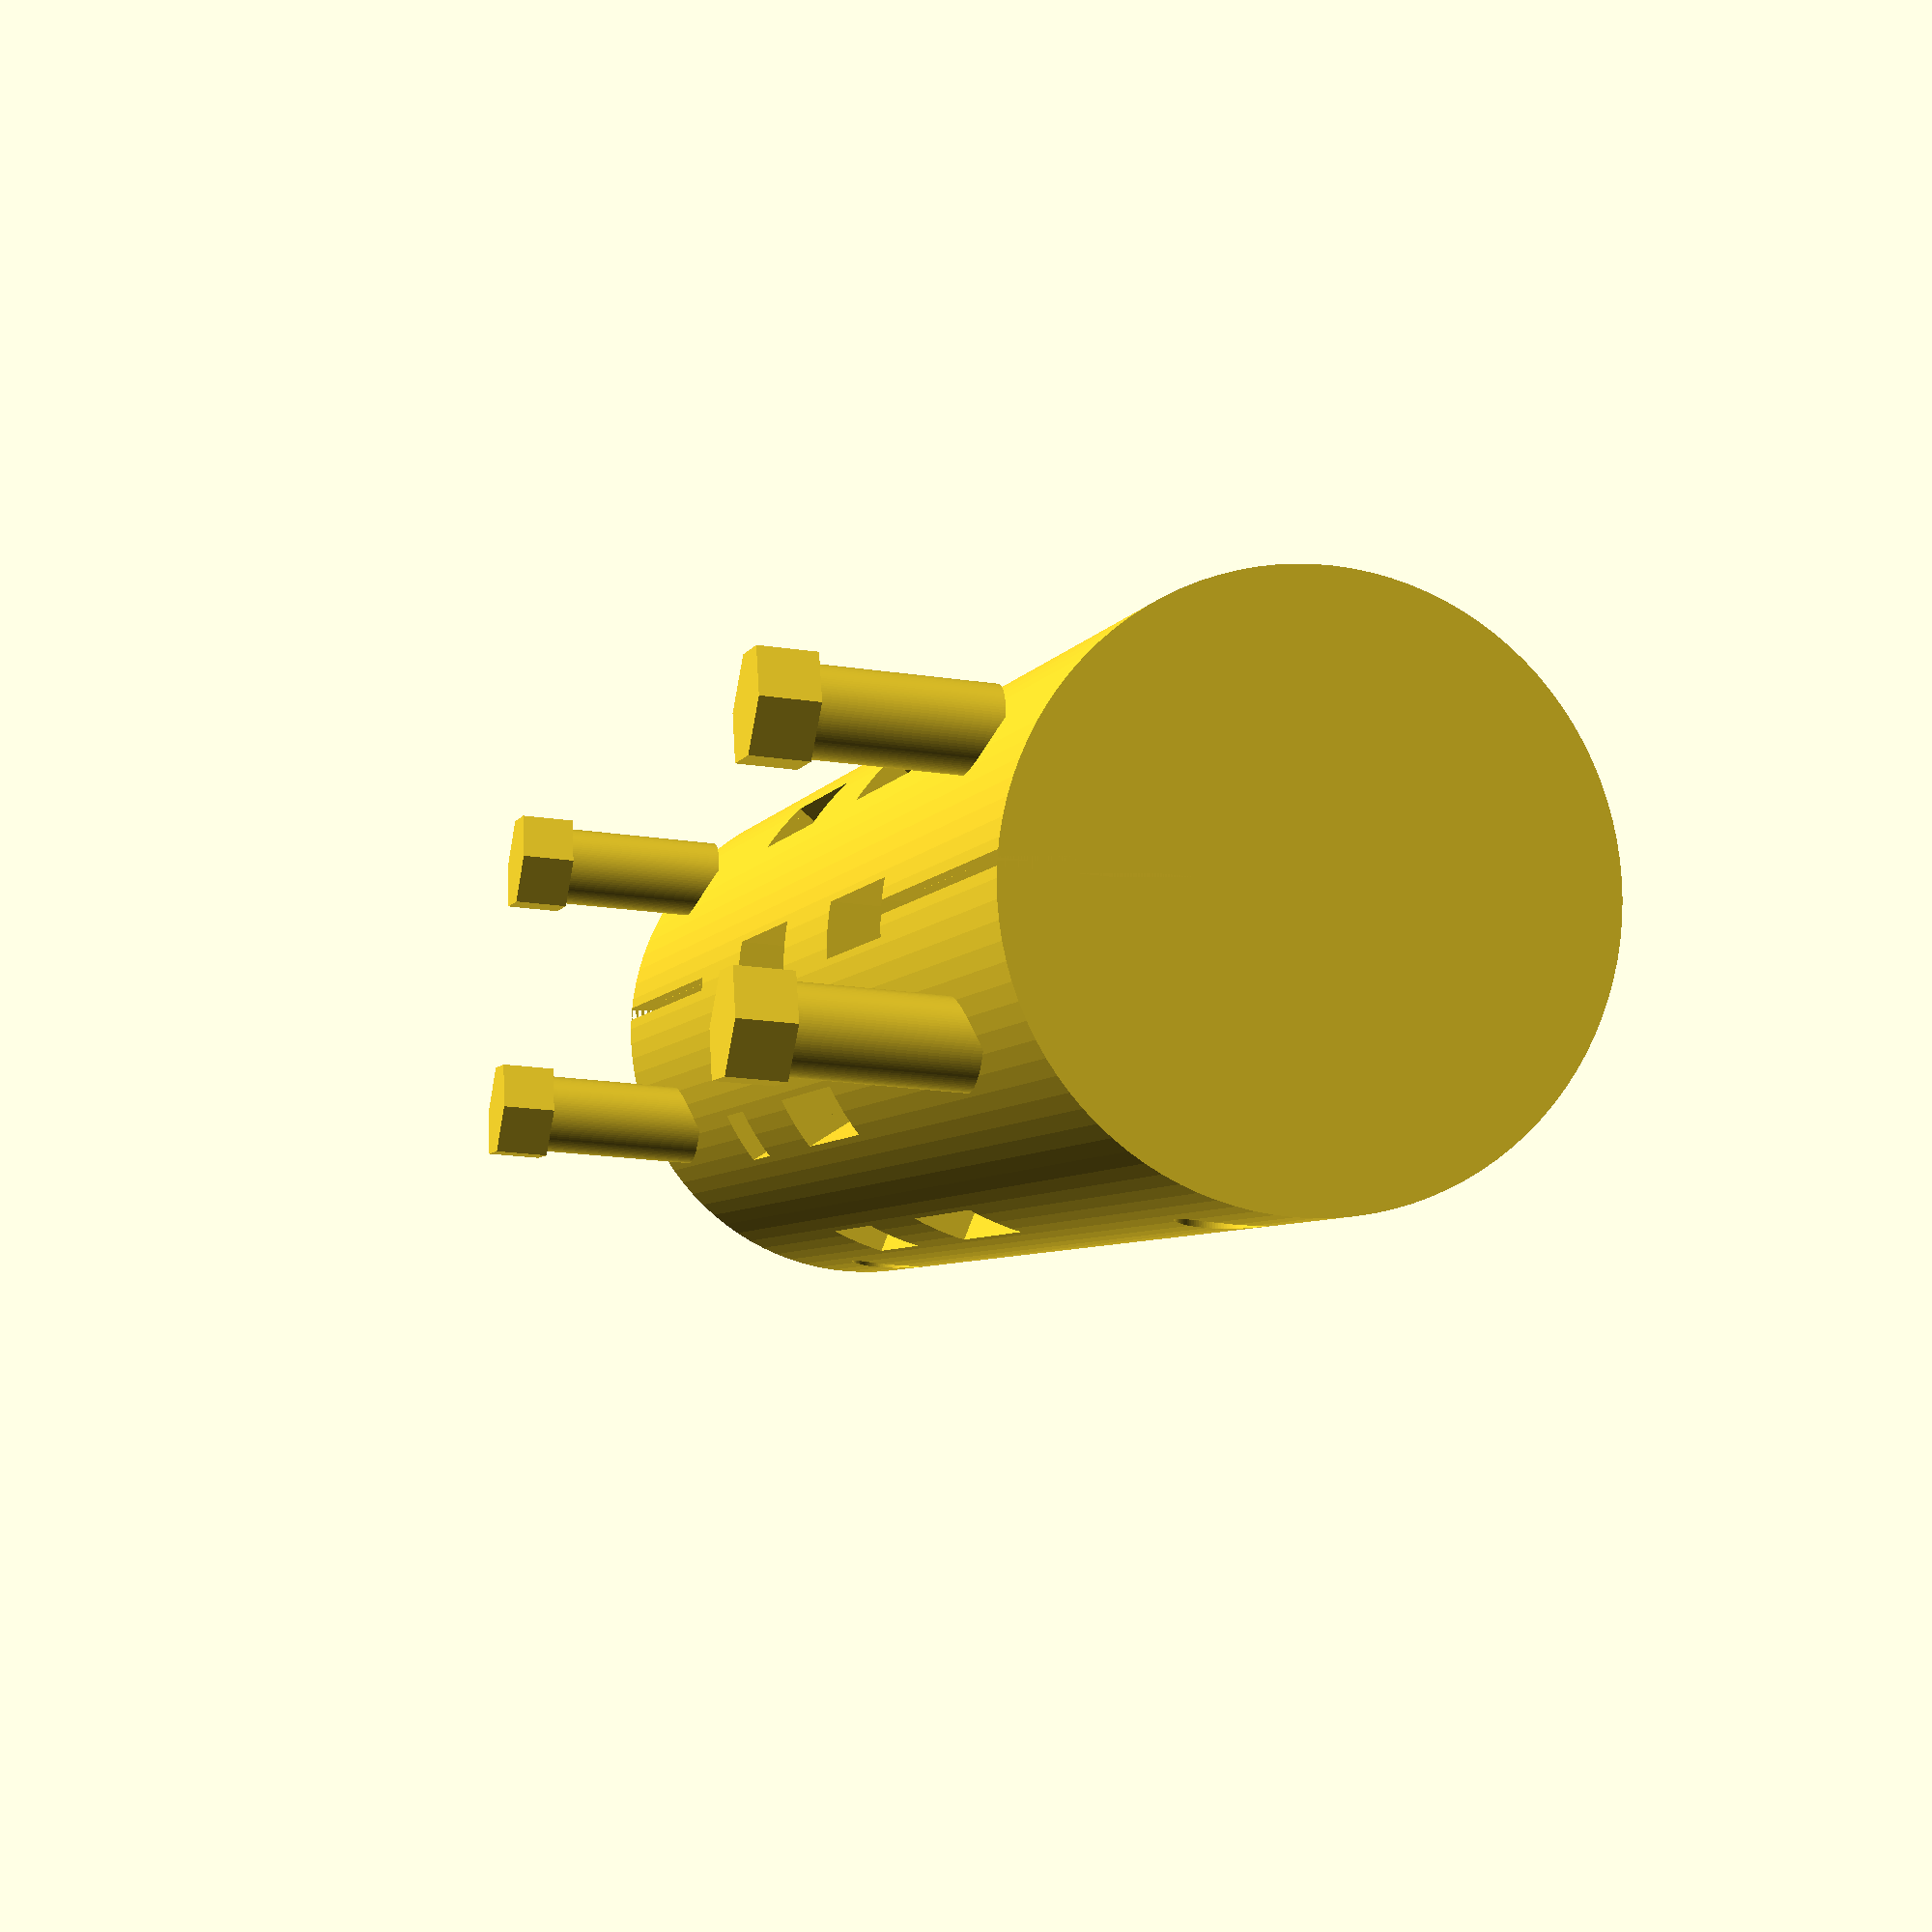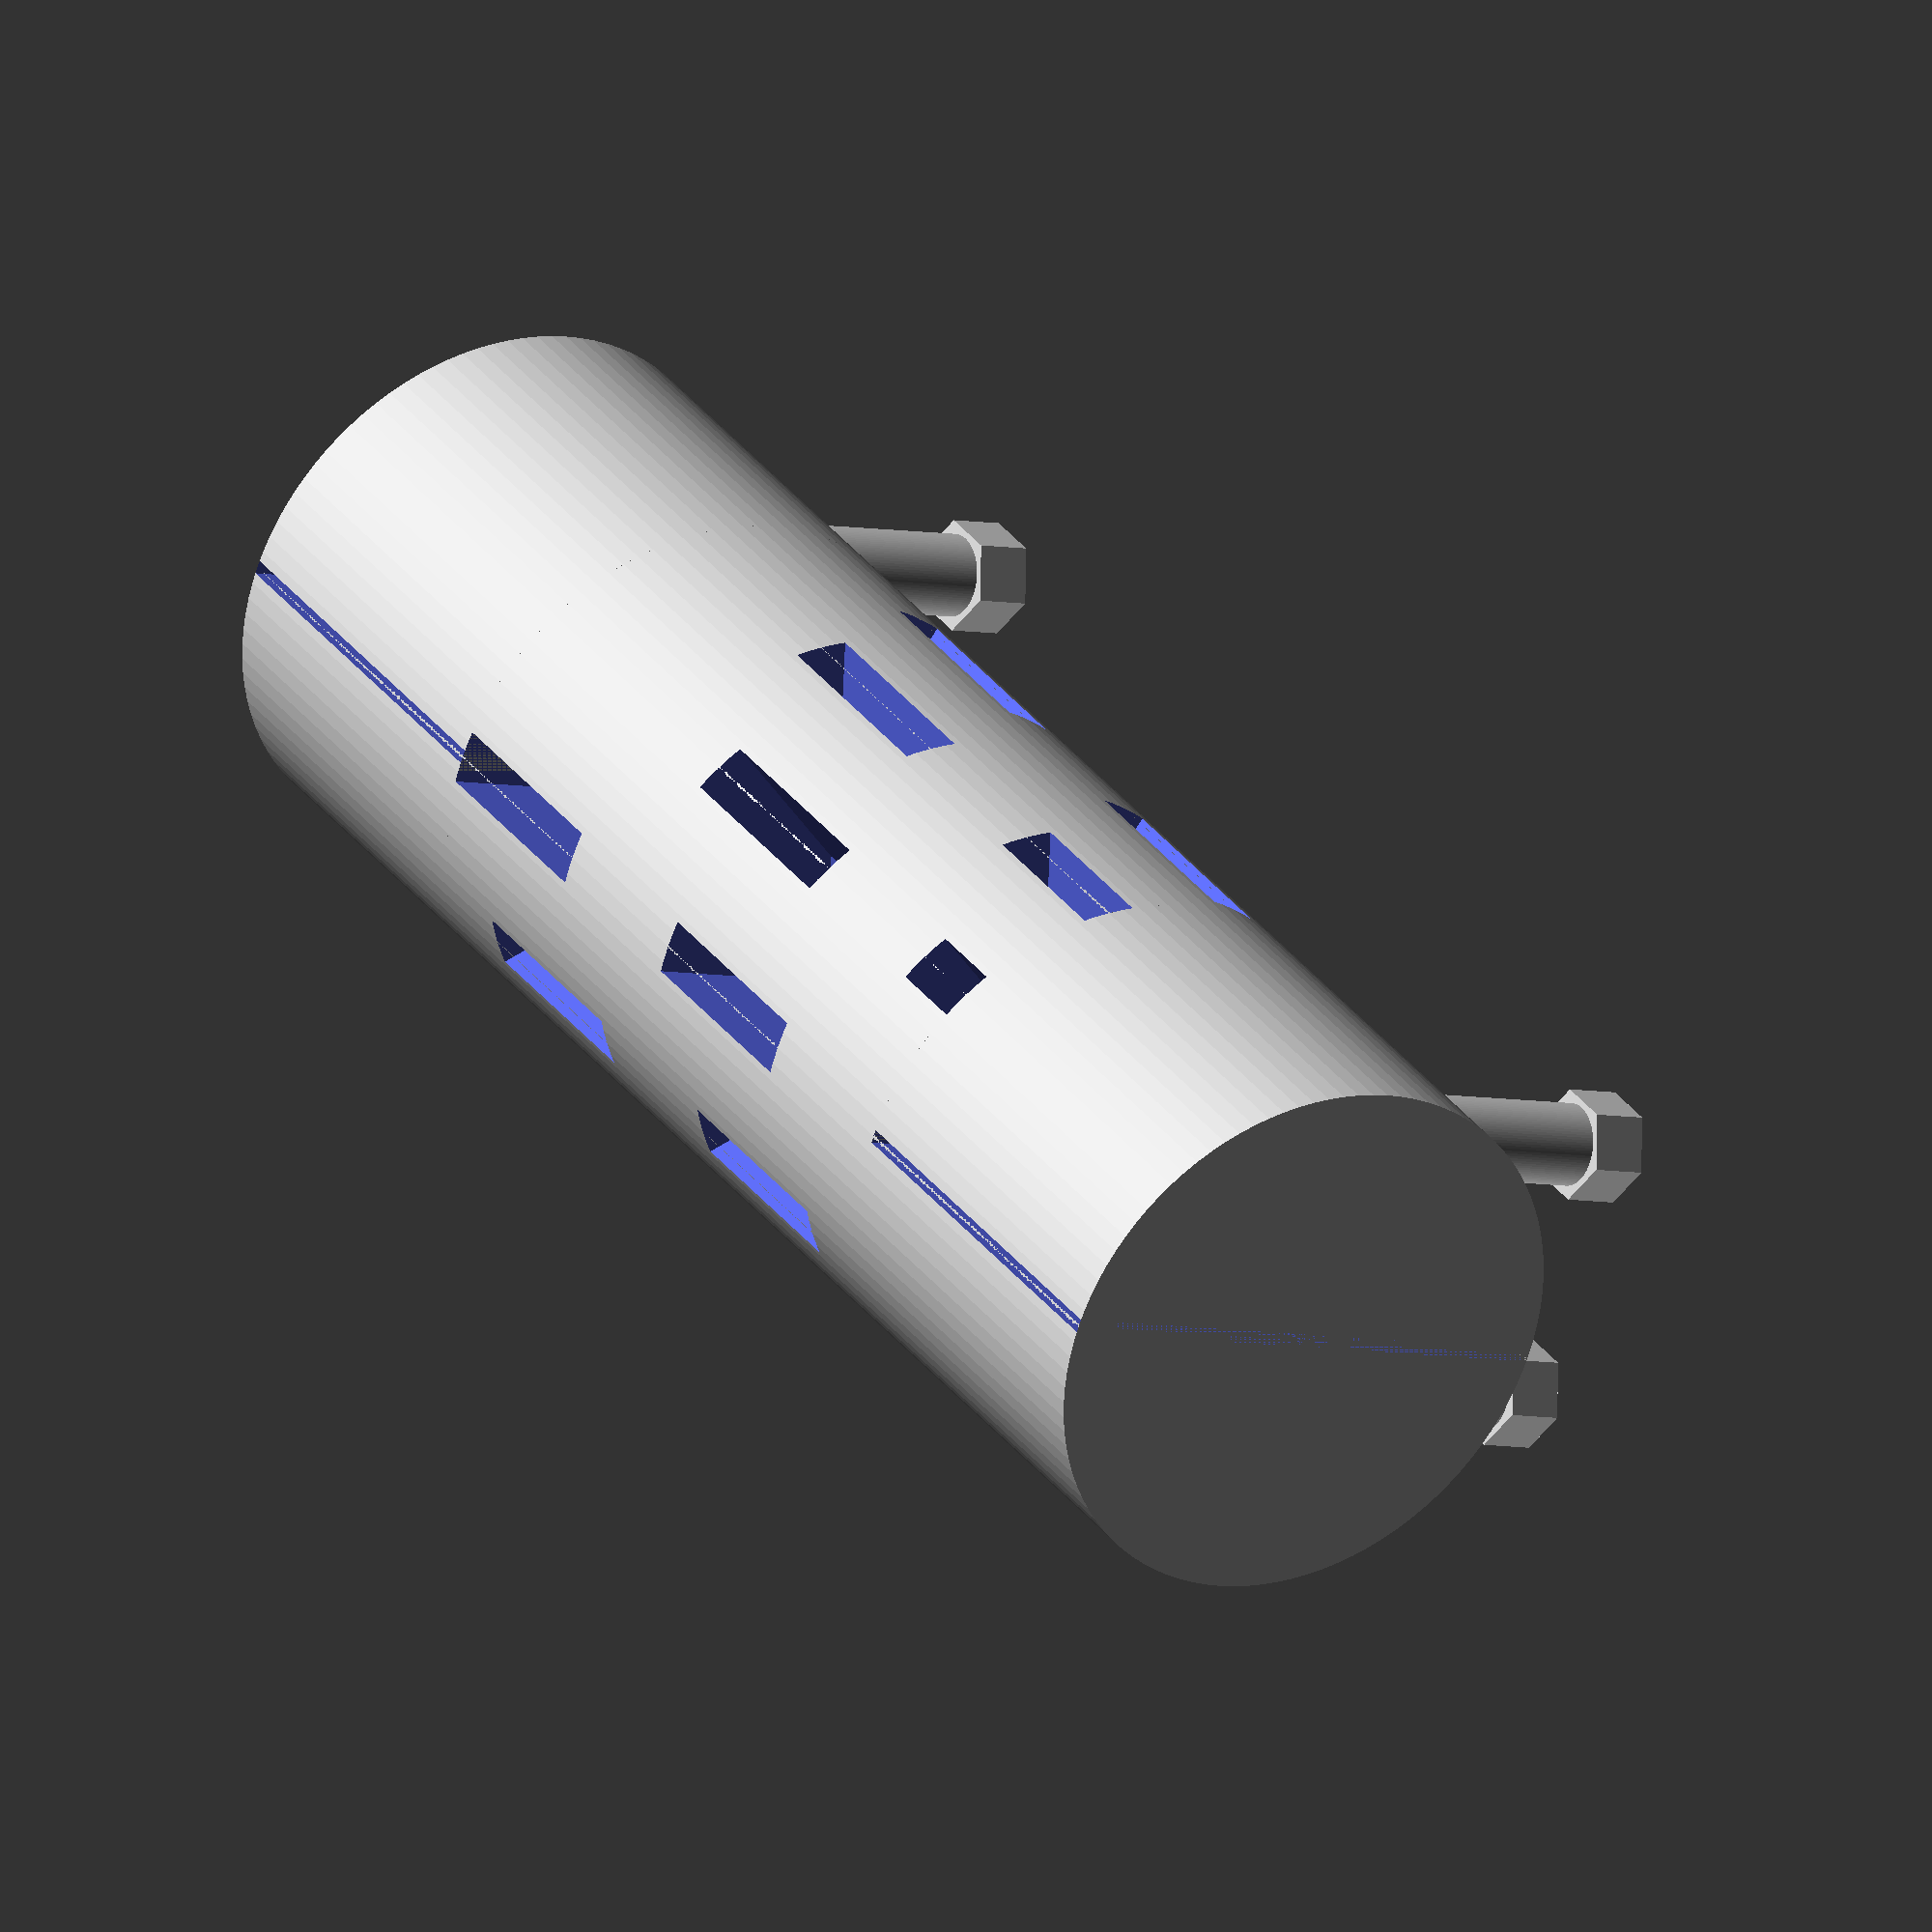
<openscad>
//scad_start
$fn = 100;

// Parameters
hub_diameter = 20;
hub_length = 15; // Increased for better definition
flexure_length = 30; // Extended for more central coverage
flexure_diameter = 20;
slot_width = 2;
slot_depth = 8; // Increased depth for better flexibility
num_slots = 10; // Increased number of slots
screw_diameter = 3;
screw_length = 8;
screw_offset = 5;
slit_width = 0.5;
hex_socket_diameter = 4; // For hex socket appearance
hex_socket_depth = 2;

// Main assembly
module coupling() {
    // Left hub
    translate([0, 0, 0])
        clamping_hub();

    // Flexure body
    translate([0, 0, hub_length])
        helical_flexure();

    // Right hub
    translate([0, 0, hub_length + flexure_length])
        clamping_hub();

    // Screws
    for (z = [0, hub_length + flexure_length]) {
        translate([0, 0, z])
            clamping_screws();
    }
}

// Clamping hub with slit and screw holes
module clamping_hub() {
    difference() {
        cylinder(h = hub_length, d = hub_diameter);
        // Slit
        translate([-hub_diameter/2, -slit_width/2, 0])
            cube([hub_diameter, slit_width, hub_length]);
        // Screw holes
        for (y = [-screw_offset, screw_offset]) {
            translate([0, y, hub_length/2])
                rotate([90, 0, 0])
                    cylinder(h = hub_diameter, d = screw_diameter);
        }
    }
}

// Helical flexure approximation using rotated slots
module helical_flexure() {
    difference() {
        cylinder(h = flexure_length, d = flexure_diameter);
        for (i = [0:num_slots-1]) {
            angle = i * 360 / num_slots;
            z_pos = i * flexure_length / num_slots;
            rotate([0, 0, angle])
                translate([-flexure_diameter/2, -slot_width/2, z_pos])
                    cube([flexure_diameter, slot_width, slot_depth]);
        }
    }
}

// Clamping screws with hex socket
module clamping_screws() {
    for (y = [-screw_offset, screw_offset]) {
        translate([hub_diameter/2 - 1.5, y, hub_length/2])
            rotate([0, 90, 0]) {
                // Screw body
                cylinder(h = screw_length, d = screw_diameter);
                // Hex socket
                translate([0, 0, screw_length - hex_socket_depth])
                    cylinder(h = hex_socket_depth, d = hex_socket_diameter, $fn=6);
            }
    }
}

// Render the full coupling
coupling();
//scad_end
</openscad>
<views>
elev=185.2 azim=176.0 roll=14.4 proj=p view=wireframe
elev=148.2 azim=200.5 roll=209.7 proj=o view=solid
</views>
